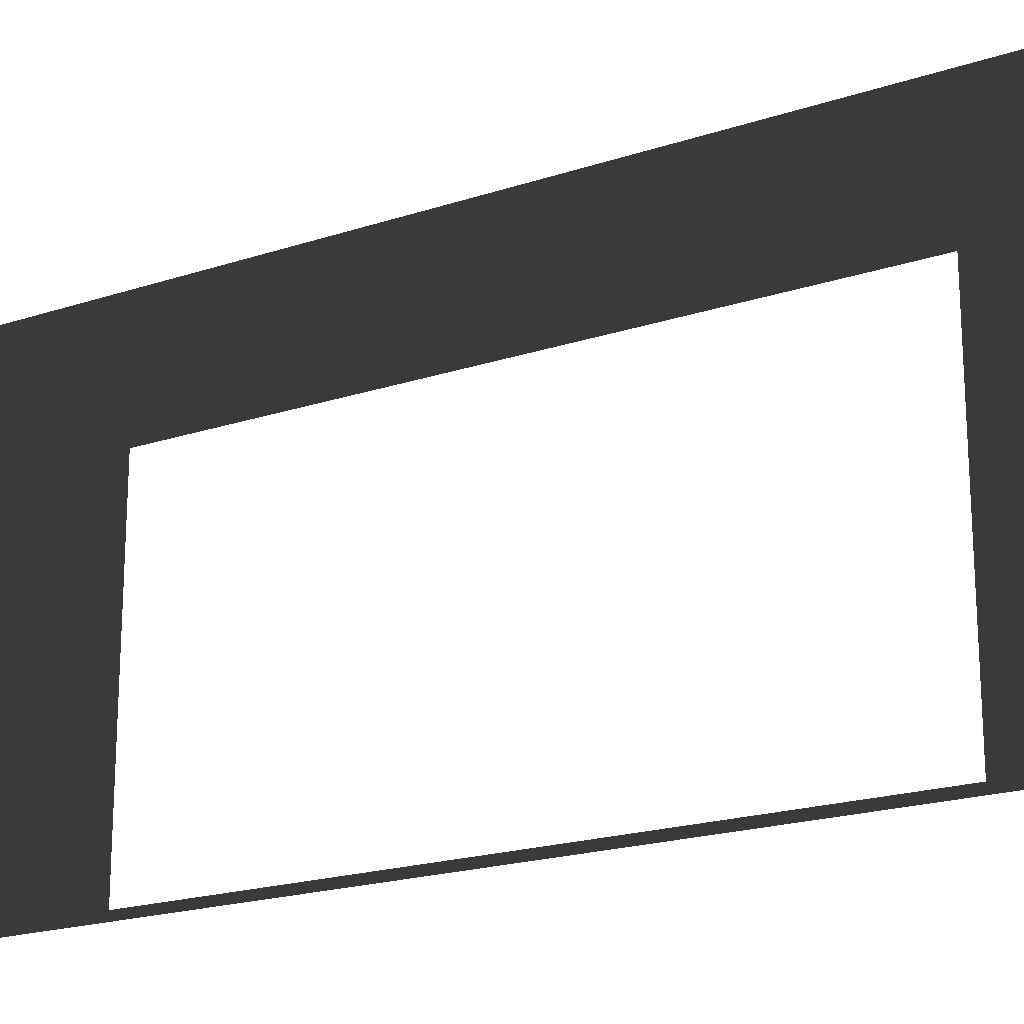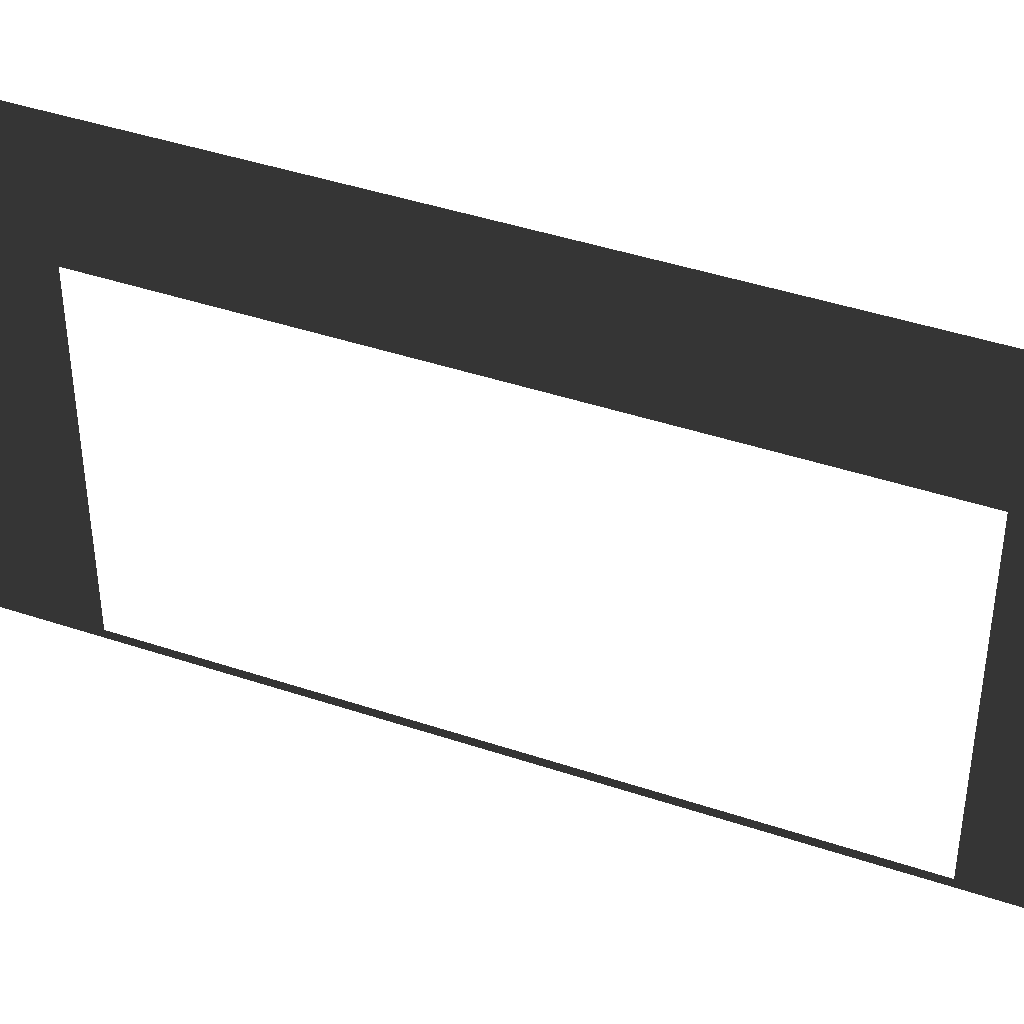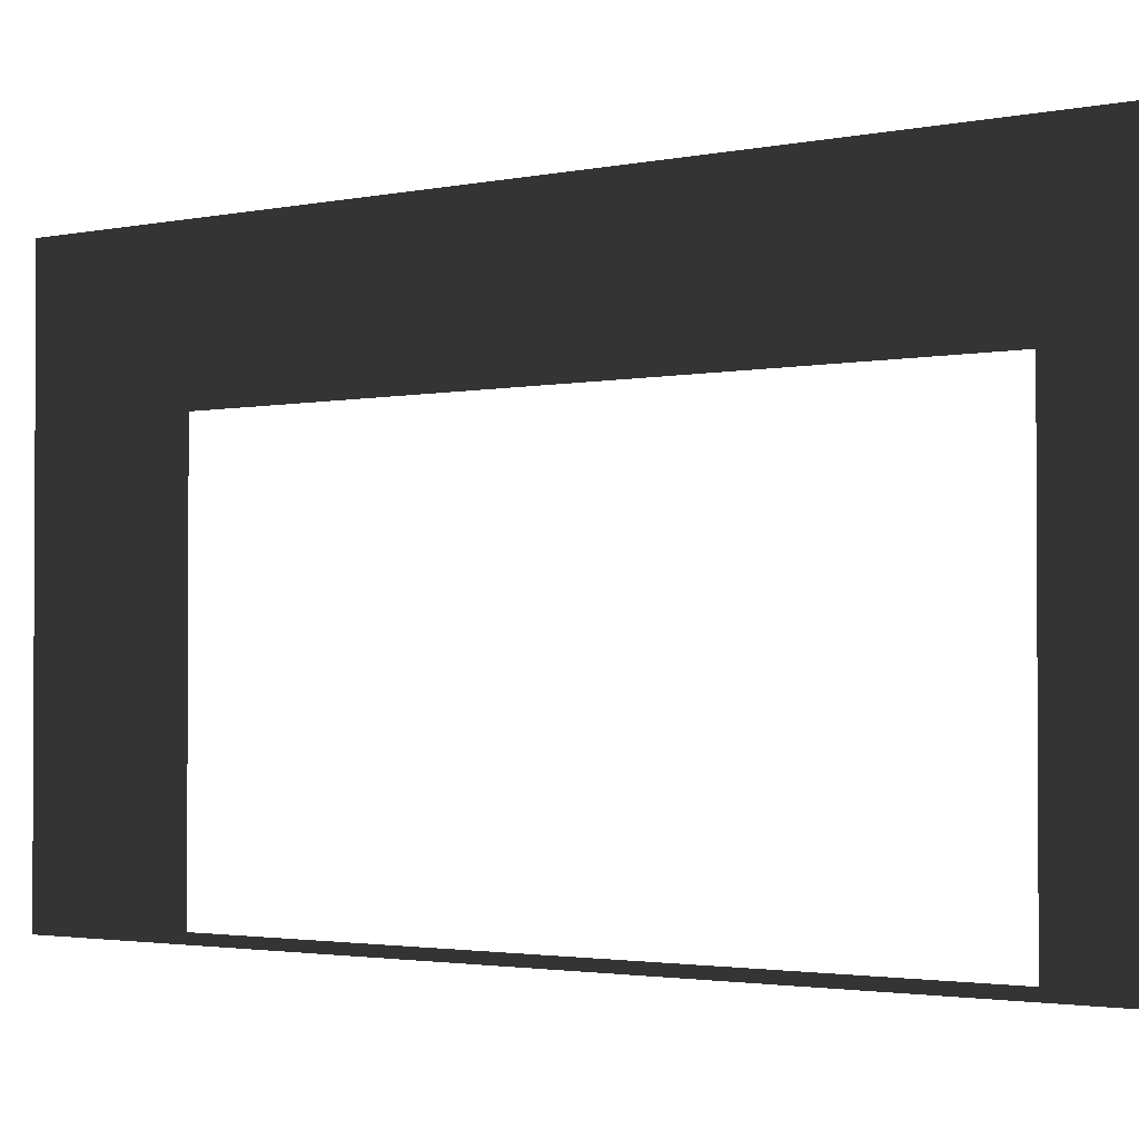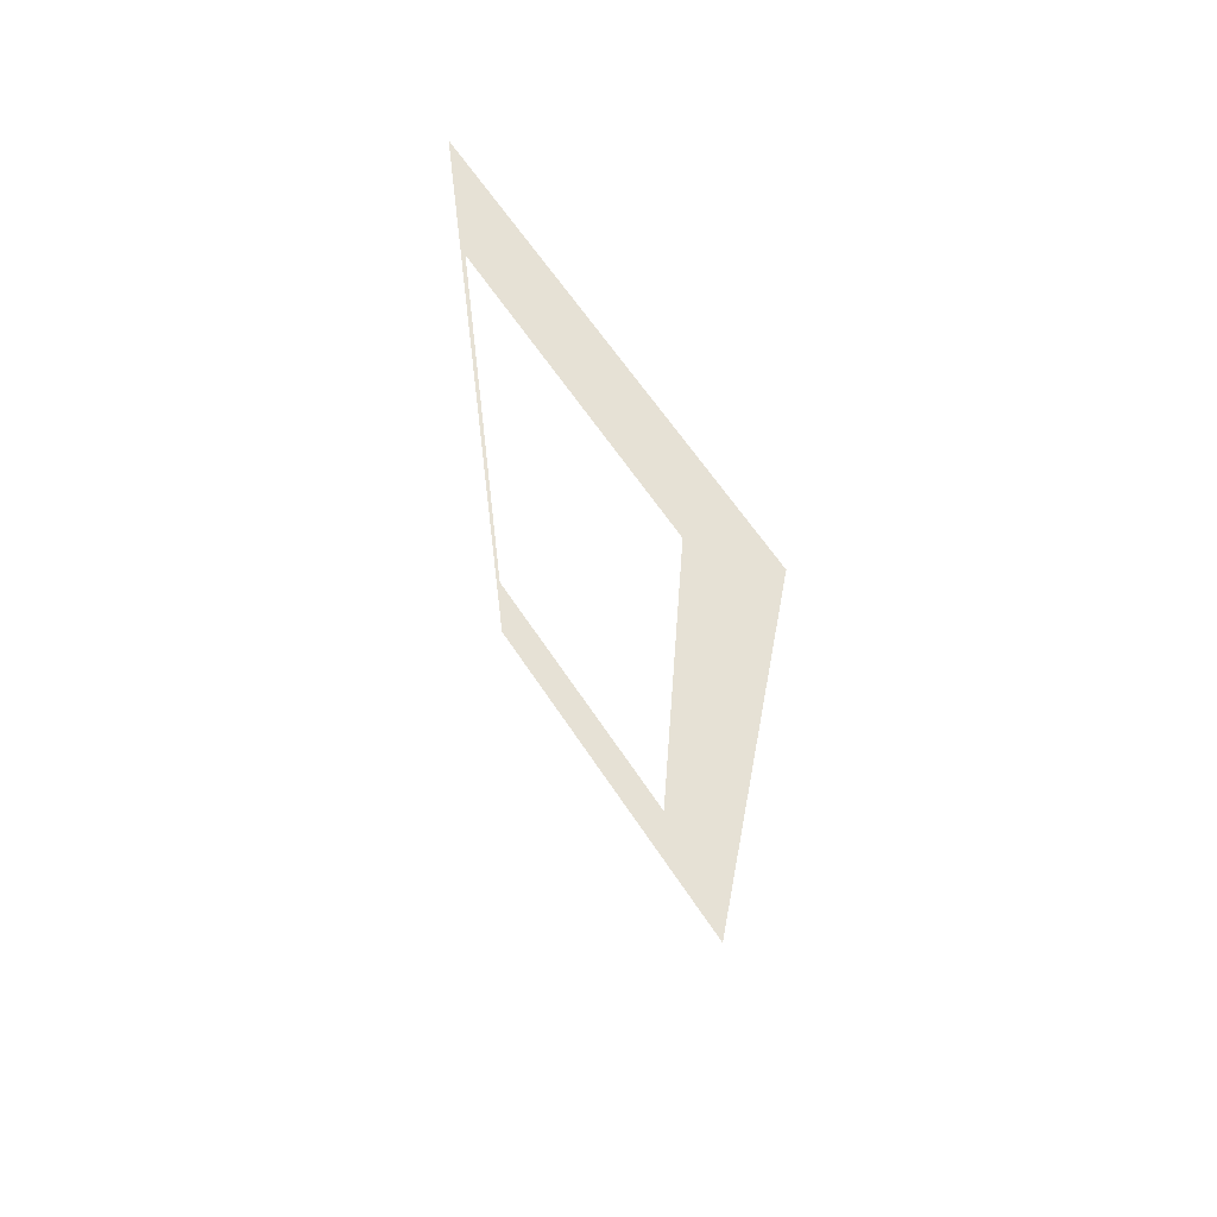
<metadata>
{"format":"obj","ext":"obj","renderer":"f3d","projection":"perspective","resolution":1024,"background":"white","views":[{"elev":-20.0,"azim":121.5,"up":"+Y"},{"elev":42.6,"azim":111.8,"up":"+Y"},{"elev":-2.0,"azim":129.8,"up":"+Y"},{"elev":64.2,"azim":146.4,"up":"+Z"}]}
</metadata>
<code>
v -0.2 3 5.5
v -0.2 2.2 0.45
v -0.2 3 -0.5
v -0.2 2.2 4.55
v -0.2 5.661e-08 -0.5
v -0.2 0.0525 0.45
v -0.2 -7.381e-07 5.5
v -0.2 0.0525 4.55
g wall01_6m_door_A_8649_105
f 1 3 2
f 2 4 1
f 2 3 5
f 5 6 2
f 6 5 7
f 7 1 4
f 7 8 6
f 4 8 7

</code>
